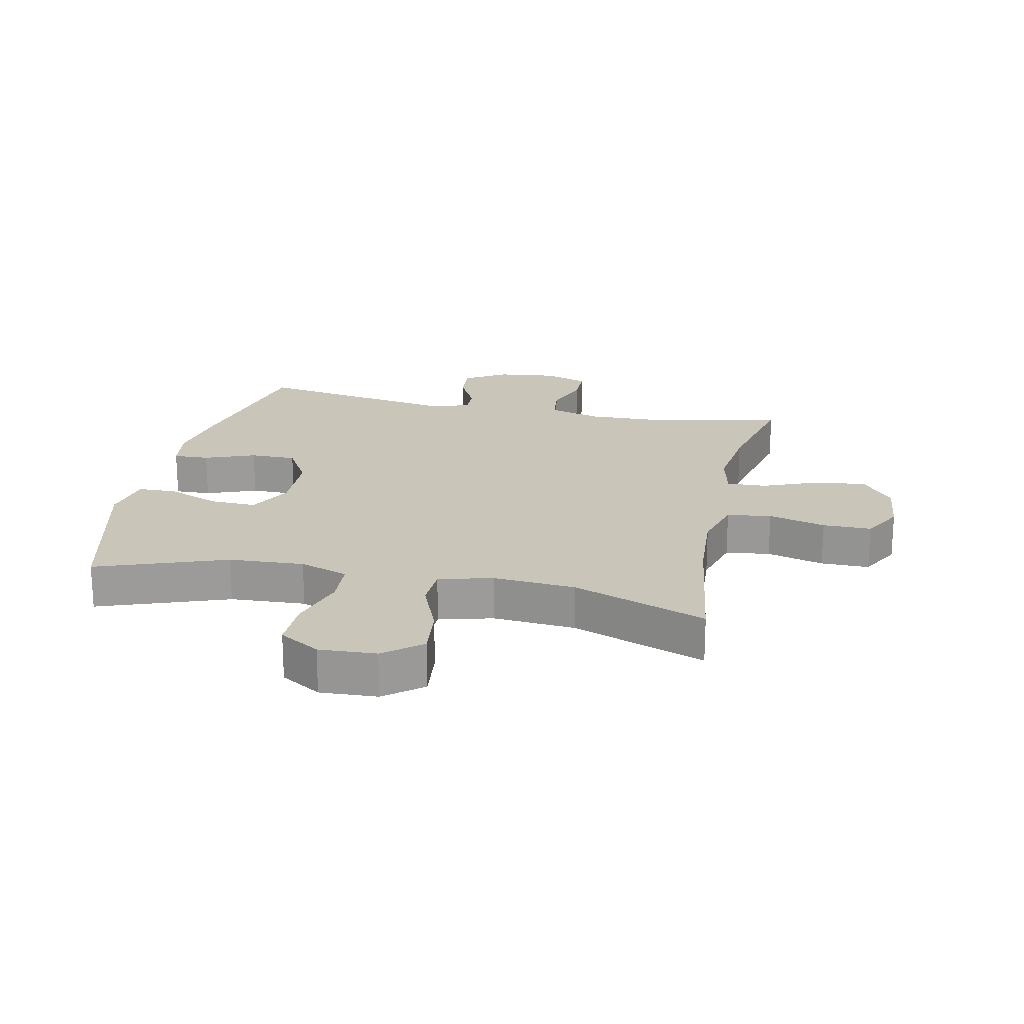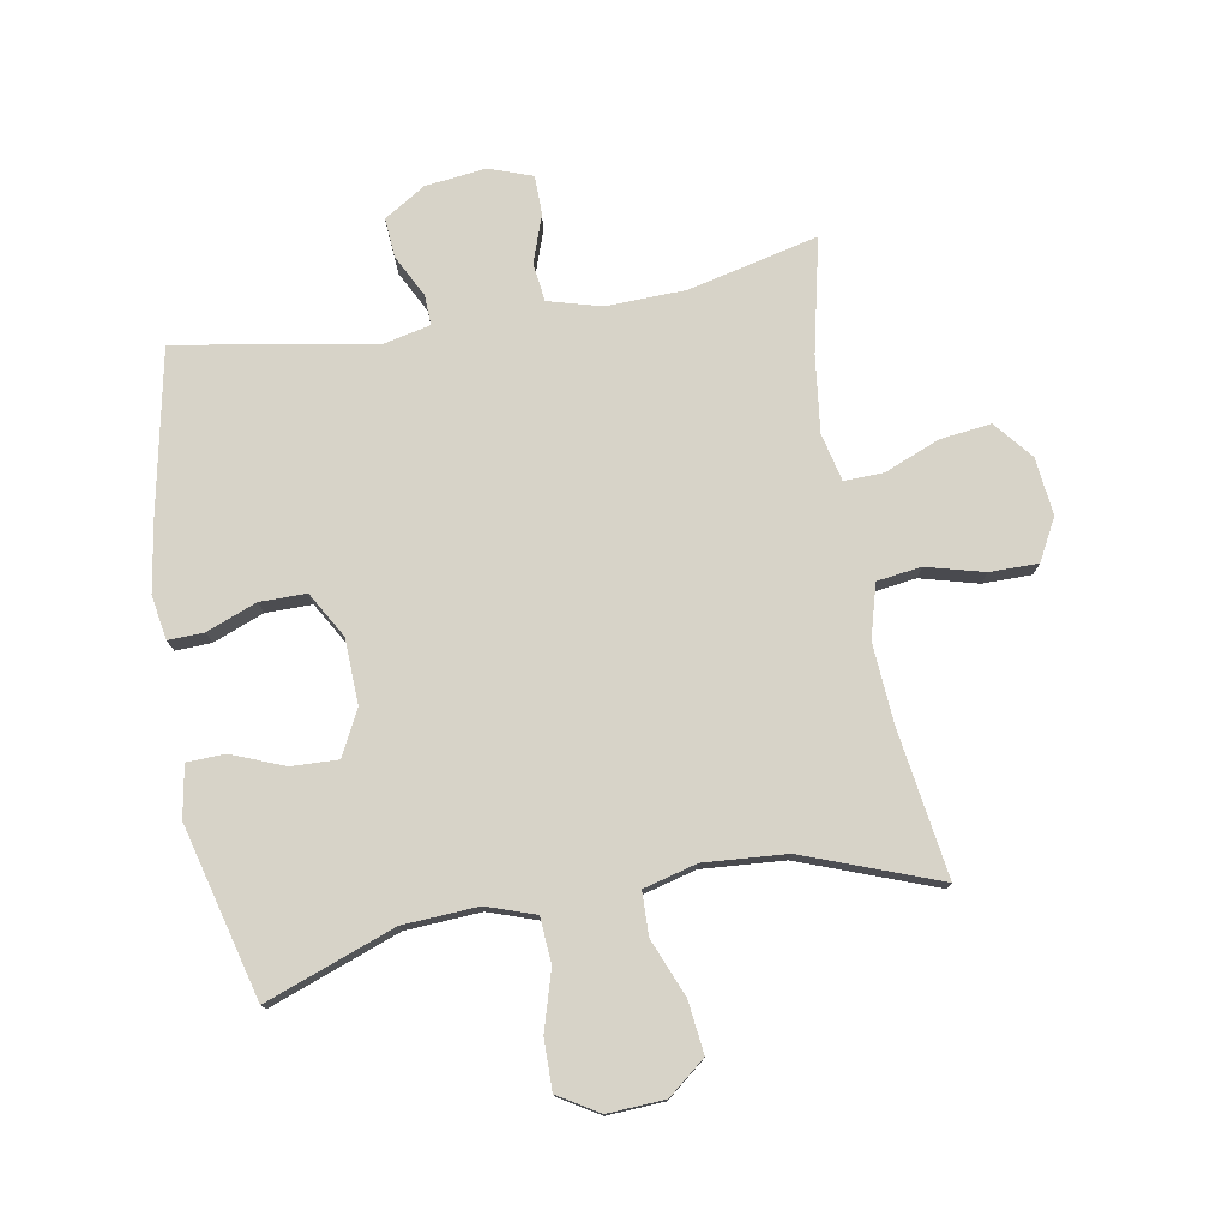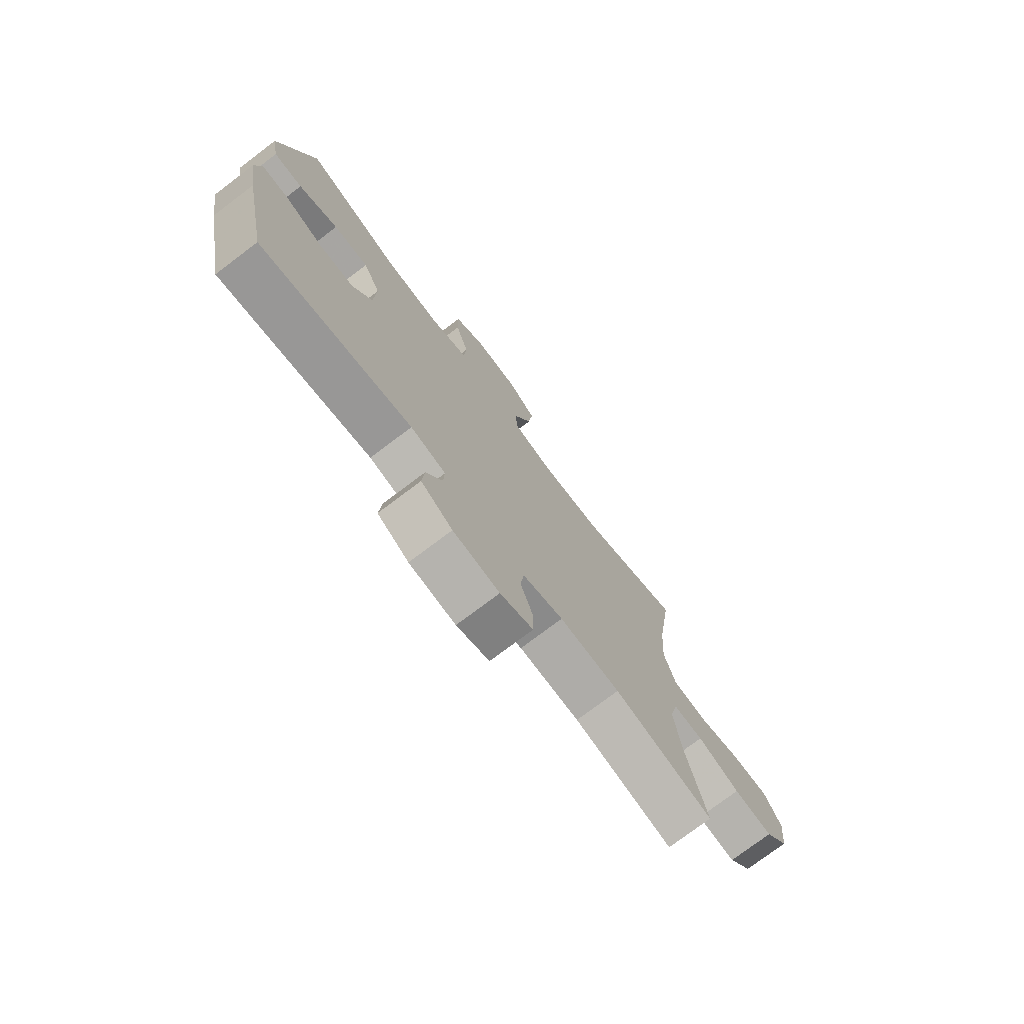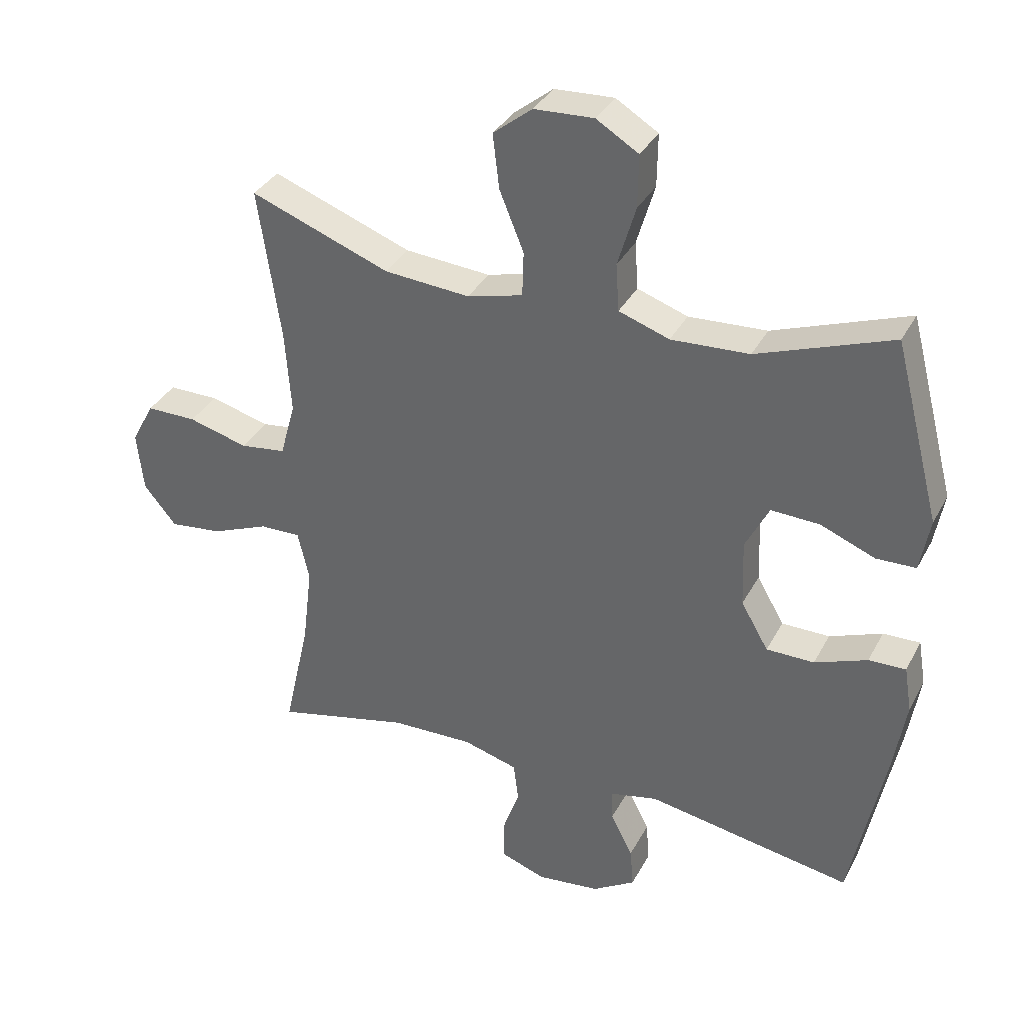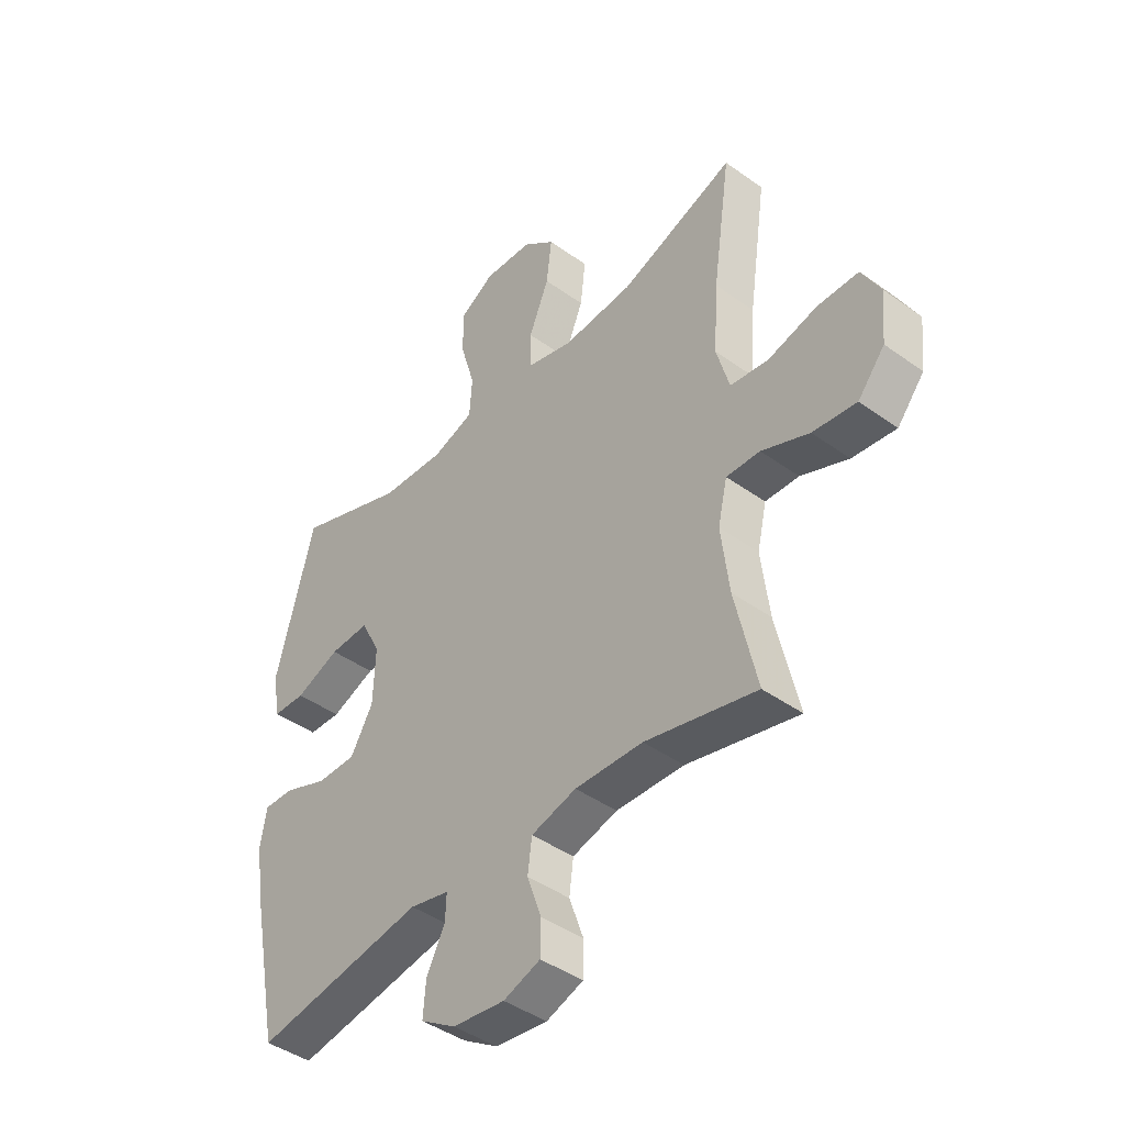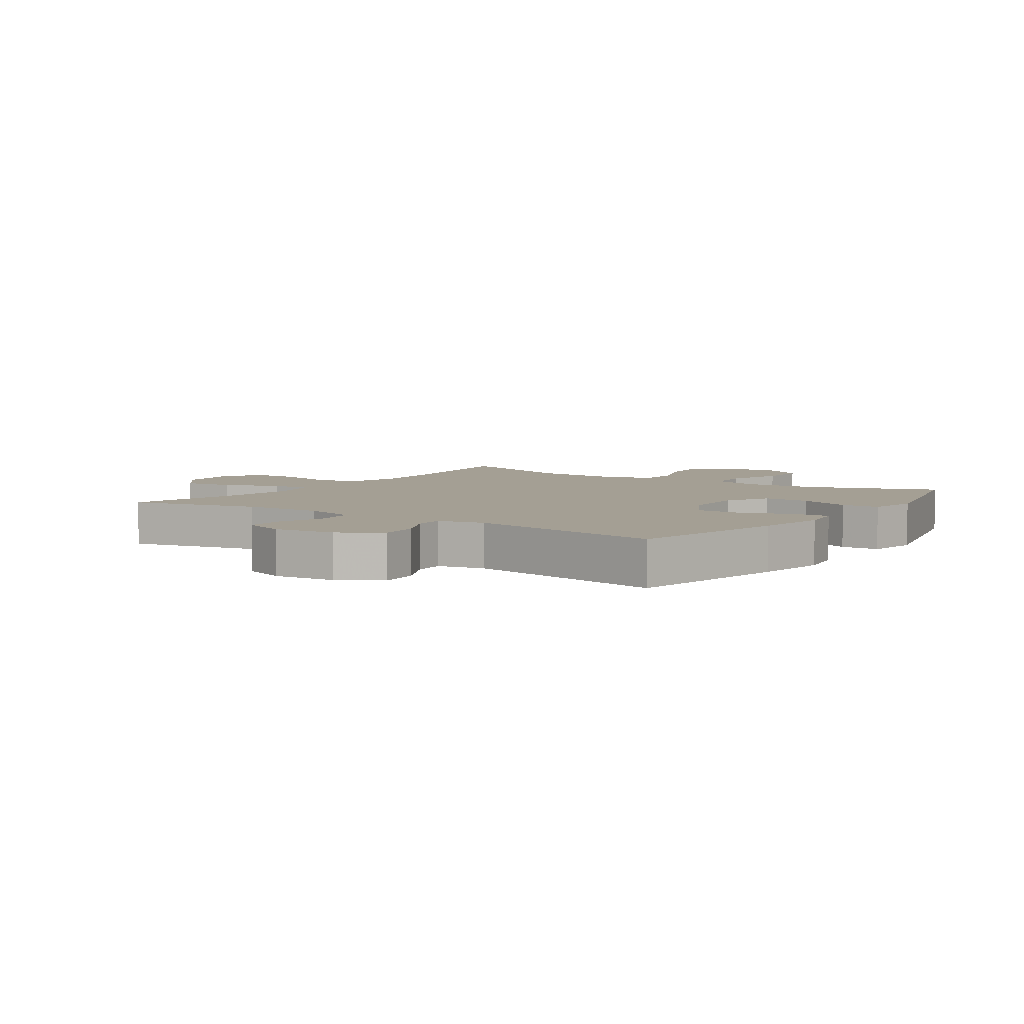
<metadata>
{"format":"obj","ext":"obj","renderer":"f3d","projection":"perspective","resolution":1024,"background":"white","views":[{"elev":20.6,"azim":12.2,"up":"+Y"},{"elev":76.7,"azim":-10.0,"up":"+Y"},{"elev":-75.6,"azim":-52.9,"up":"+Z"},{"elev":35.1,"azim":-155.1,"up":"+Z"},{"elev":-43.2,"azim":49.6,"up":"+Z"},{"elev":5.5,"azim":-145.2,"up":"+Y"}]}
</metadata>
<code>
v 0.5 0.07 -0.5
v 0.289 0.07 -0.45
v 0.16 0.07 -0.446
v 0.074 0.07 -0.47
v 0.066 0.07 -0.532
v 0.093 0.07 -0.609
v 0.092 0.07 -0.672
v 0.022 0.07 -0.697
v -0.077 0.07 -0.685
v -0.144 0.07 -0.643
v -0.139 0.07 -0.579
v -0.104 0.07 -0.511
v -0.102 0.07 -0.462
v -0.177 0.07 -0.445
v -0.5 0.07 -0.5
v -0.553 0.07 -0.236
v -0.572 0.07 -0.12
v -0.56 0.07 -0.048
v -0.502 0.07 -0.05
v -0.42 0.07 -0.082
v -0.345 0.07 -0.082
v -0.302 0.07 -0.008
v -0.298 0.07 0.098
v -0.335 0.07 0.171
v -0.411 0.07 0.168
v -0.496 0.07 0.134
v -0.558 0.07 0.136
v -0.573 0.07 0.22
v -0.5 0.07 0.5
v -0.29 0.07 0.423
v -0.168 0.07 0.416
v -0.089 0.07 0.443
v -0.084 0.07 0.517
v -0.112 0.07 0.612
v -0.113 0.07 0.694
v -0.047 0.07 0.734
v 0.046 0.07 0.729
v 0.107 0.07 0.68
v 0.097 0.07 0.595
v 0.059 0.07 0.502
v 0.061 0.07 0.432
v 0.148 0.07 0.409
v 0.282 0.07 0.419
v 0.5 0.07 0.5
v 0.465 0.07 0.261
v 0.456 0.07 0.132
v 0.48 0.07 0.045
v 0.552 0.07 0.035
v 0.645 0.07 0.06
v 0.724 0.07 0.06
v 0.76 0.07 -0.007
v 0.75 0.07 -0.101
v 0.699 0.07 -0.163
v 0.616 0.07 -0.153
v 0.526 0.07 -0.116
v 0.462 0.07 -0.114
v 0.444 0.07 -0.192
v 0.459 0.07 -0.316
v 0.5 0 -0.5
v 0.289 0 -0.45
v 0.16 0 -0.446
v 0.074 0 -0.47
v 0.066 0 -0.532
v 0.093 0 -0.609
v 0.092 0 -0.672
v 0.022 0 -0.697
v -0.077 0 -0.685
v -0.144 0 -0.643
v -0.139 0 -0.579
v -0.104 0 -0.511
v -0.102 0 -0.462
v -0.177 0 -0.445
v -0.5 0 -0.5
v -0.553 0 -0.236
v -0.572 0 -0.12
v -0.56 0 -0.048
v -0.502 0 -0.05
v -0.42 0 -0.082
v -0.345 0 -0.082
v -0.302 0 -0.008
v -0.298 0 0.098
v -0.335 0 0.171
v -0.411 0 0.168
v -0.496 0 0.134
v -0.558 0 0.136
v -0.573 0 0.22
v -0.5 0 0.5
v -0.29 0 0.423
v -0.168 0 0.416
v -0.089 0 0.443
v -0.084 0 0.517
v -0.112 0 0.612
v -0.113 0 0.694
v -0.047 0 0.734
v 0.046 0 0.729
v 0.107 0 0.68
v 0.097 0 0.595
v 0.059 0 0.502
v 0.061 0 0.432
v 0.148 0 0.409
v 0.282 0 0.419
v 0.5 0 0.5
v 0.465 0 0.261
v 0.456 0 0.132
v 0.48 0 0.045
v 0.552 0 0.035
v 0.645 0 0.06
v 0.724 0 0.06
v 0.76 0 -0.007
v 0.75 0 -0.101
v 0.699 0 -0.163
v 0.616 0 -0.153
v 0.526 0 -0.116
v 0.462 0 -0.114
v 0.444 0 -0.192
v 0.459 0 -0.316
f 53 54 55
f 52 53 55
f 51 52 55
f 50 51 55
f 49 50 55
f 48 49 55
f 47 48 55 56
f 46 47 56 57
f 43 44 45
f 42 43 45 46
f 41 42 46 57
f 38 39 40
f 37 38 40
f 36 37 40
f 35 36 40
f 34 35 40
f 33 34 40
f 32 33 40 41
f 41 57 58
f 32 41 58
f 31 32 58
f 28 29 30
f 27 28 30
f 26 27 30
f 25 26 30
f 24 25 30 31
f 18 19 20
f 17 18 20
f 16 17 20
f 15 16 20
f 14 15 20
f 13 14 20 21
f 10 11 12
f 9 10 12
f 8 9 12
f 7 8 12
f 6 7 12
f 5 6 12
f 4 5 12 13
f 13 21 22
f 4 13 22
f 3 4 22
f 58 1 2
f 31 58 2
f 24 31 2
f 23 24 2
f 2 3 22 23
f 113 112 111
f 113 111 110
f 113 110 109
f 113 109 108
f 113 108 107
f 113 107 106
f 114 113 106 105
f 115 114 105 104
f 103 102 101
f 104 103 101 100
f 115 104 100 99
f 98 97 96
f 98 96 95
f 98 95 94
f 98 94 93
f 98 93 92
f 98 92 91
f 99 98 91 90
f 116 115 99
f 116 99 90
f 116 90 89
f 88 87 86
f 88 86 85
f 88 85 84
f 88 84 83
f 89 88 83 82
f 78 77 76
f 78 76 75
f 78 75 74
f 78 74 73
f 78 73 72
f 79 78 72 71
f 70 69 68
f 70 68 67
f 70 67 66
f 70 66 65
f 70 65 64
f 70 64 63
f 71 70 63 62
f 80 79 71
f 80 71 62
f 80 62 61
f 60 59 116
f 60 116 89
f 60 89 82
f 60 82 81
f 81 80 61 60
f 1 59 60 2
f 2 60 61 3
f 3 61 62 4
f 4 62 63 5
f 5 63 64 6
f 6 64 65 7
f 7 65 66 8
f 8 66 67 9
f 9 67 68 10
f 10 68 69 11
f 11 69 70 12
f 12 70 71 13
f 13 71 72 14
f 14 72 73 15
f 15 73 74 16
f 16 74 75 17
f 17 75 76 18
f 18 76 77 19
f 19 77 78 20
f 20 78 79 21
f 21 79 80 22
f 22 80 81 23
f 23 81 82 24
f 24 82 83 25
f 25 83 84 26
f 26 84 85 27
f 27 85 86 28
f 28 86 87 29
f 29 87 88 30
f 30 88 89 31
f 31 89 90 32
f 32 90 91 33
f 33 91 92 34
f 34 92 93 35
f 35 93 94 36
f 36 94 95 37
f 37 95 96 38
f 38 96 97 39
f 39 97 98 40
f 40 98 99 41
f 41 99 100 42
f 42 100 101 43
f 43 101 102 44
f 44 102 103 45
f 45 103 104 46
f 46 104 105 47
f 47 105 106 48
f 48 106 107 49
f 49 107 108 50
f 50 108 109 51
f 51 109 110 52
f 52 110 111 53
f 53 111 112 54
f 54 112 113 55
f 55 113 114 56
f 56 114 115 57
f 57 115 116 58
f 58 116 59 1

</code>
